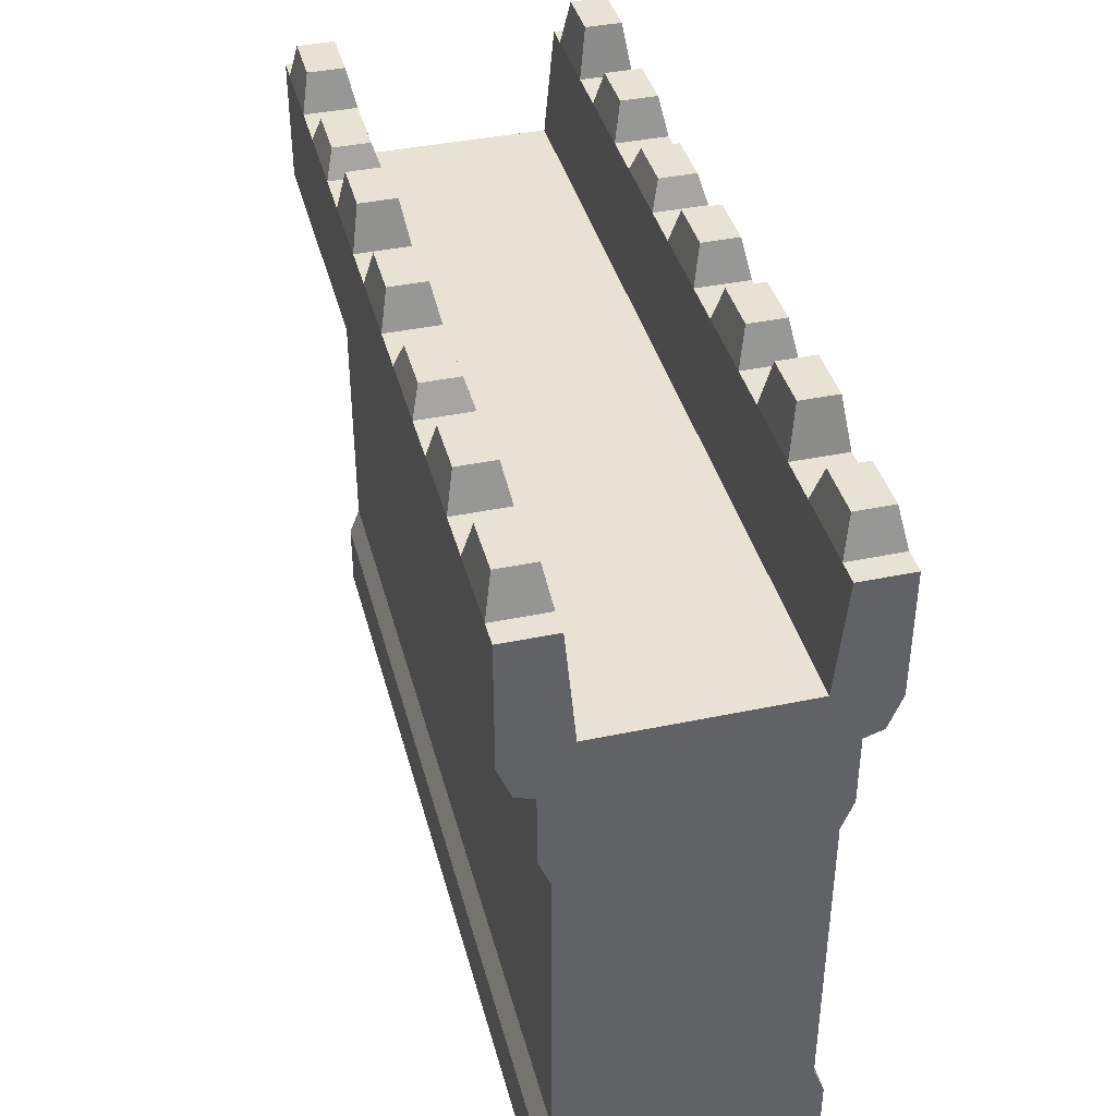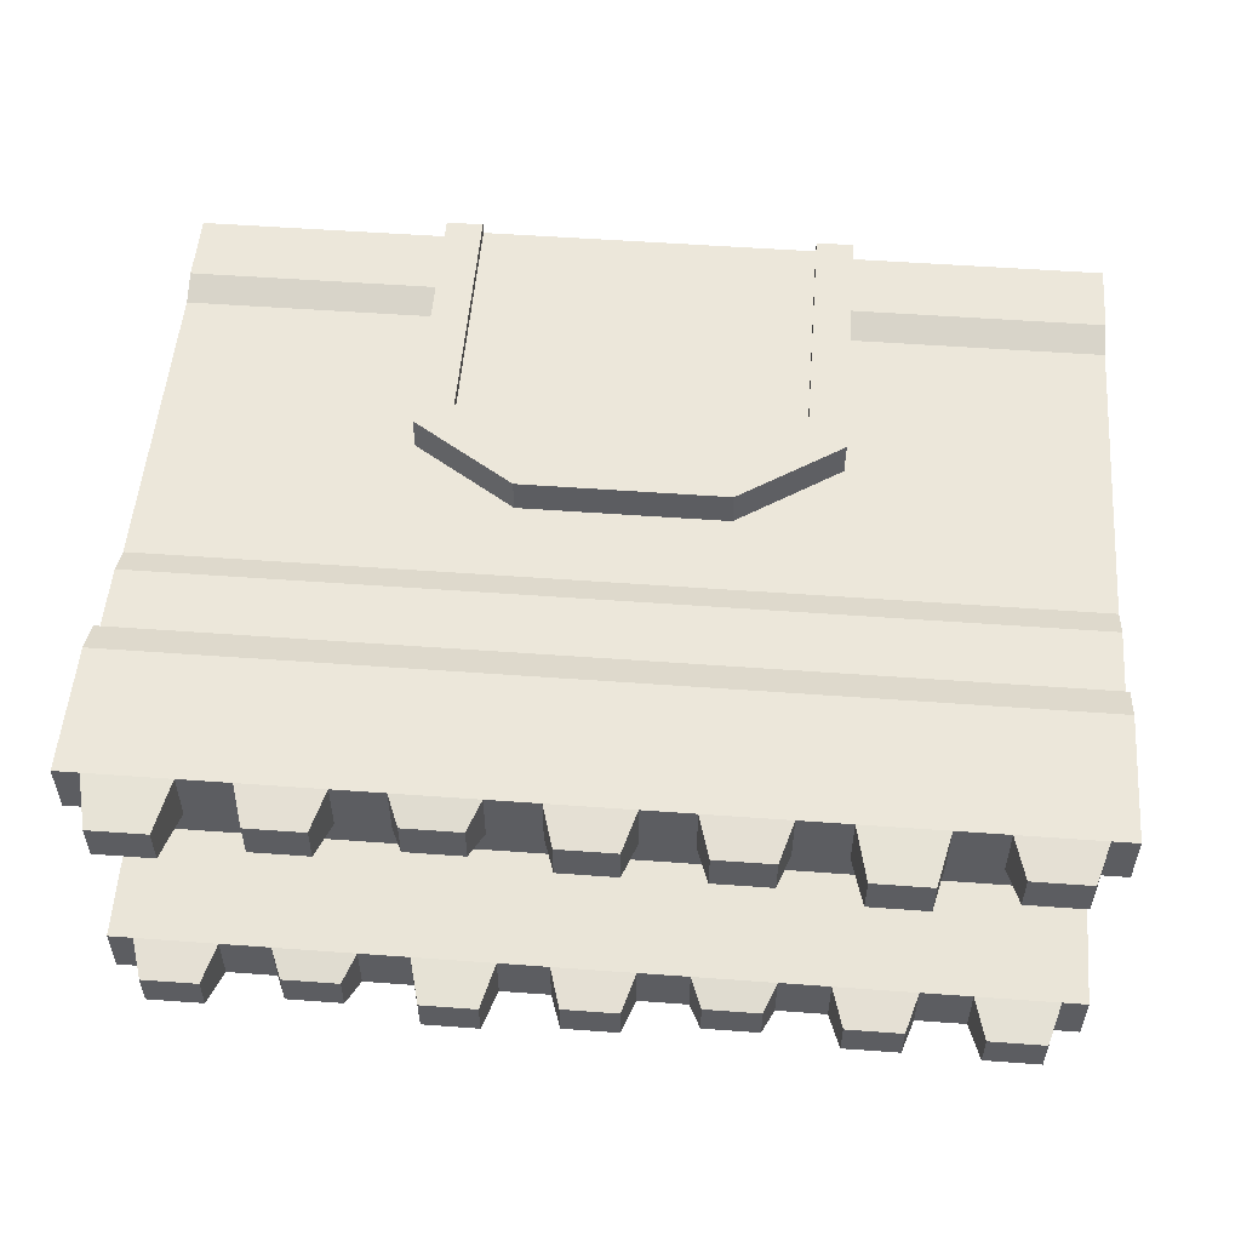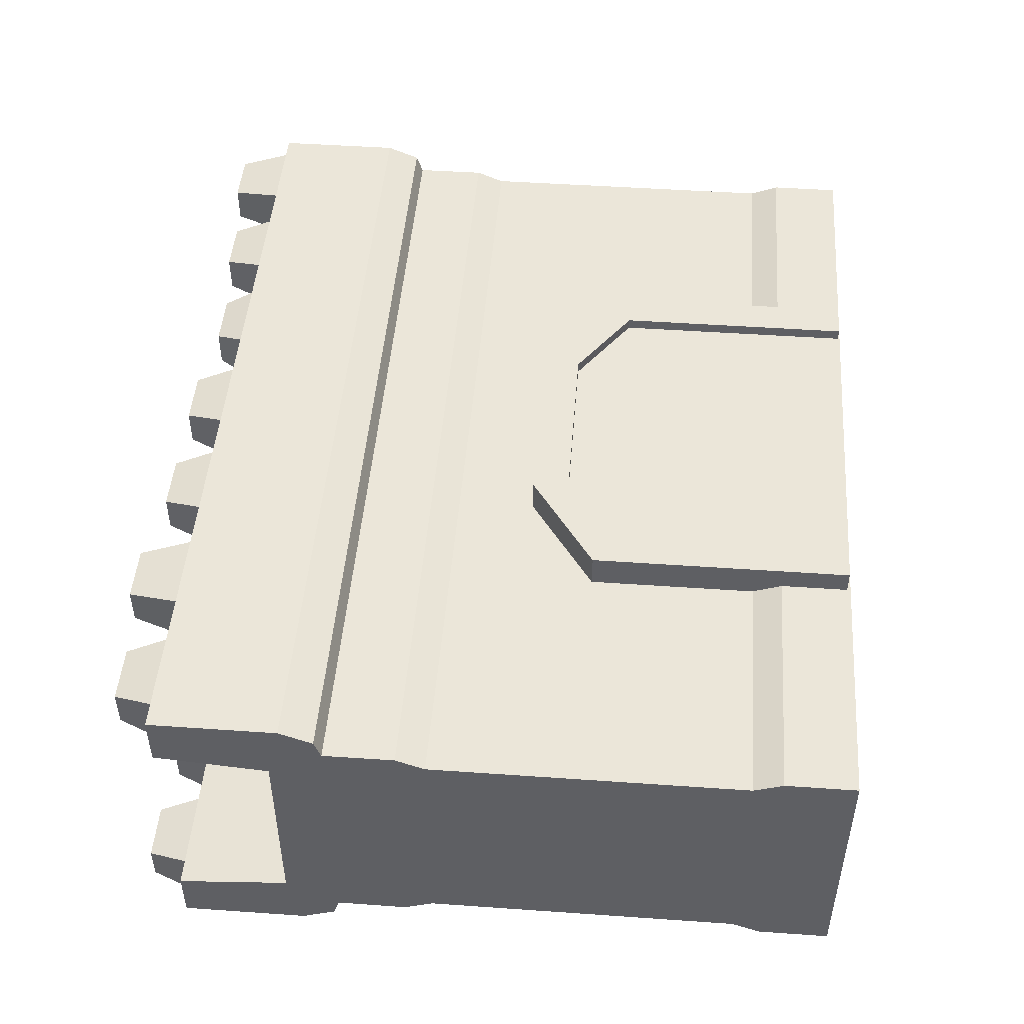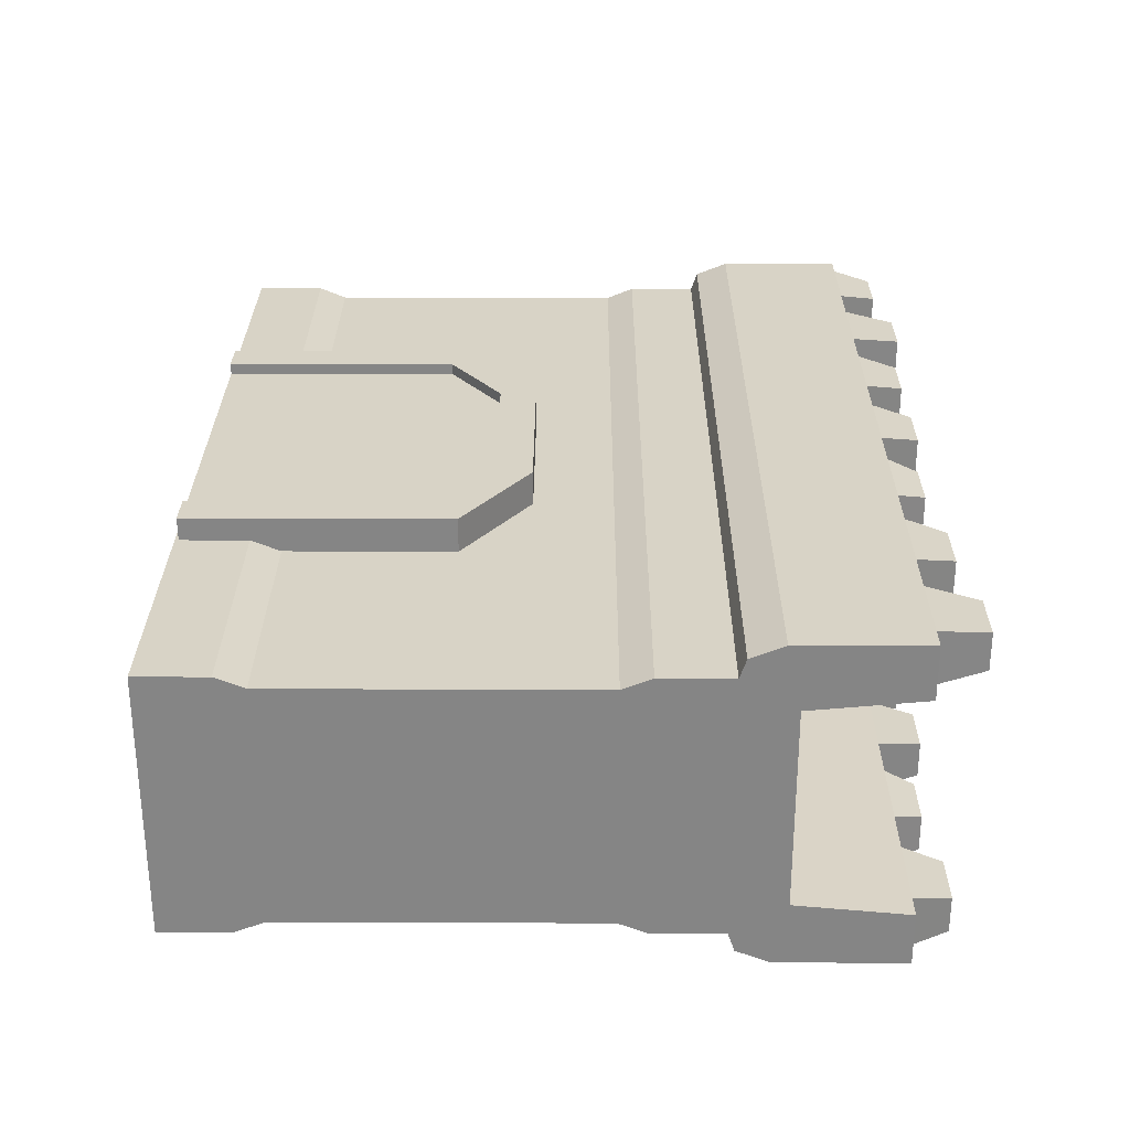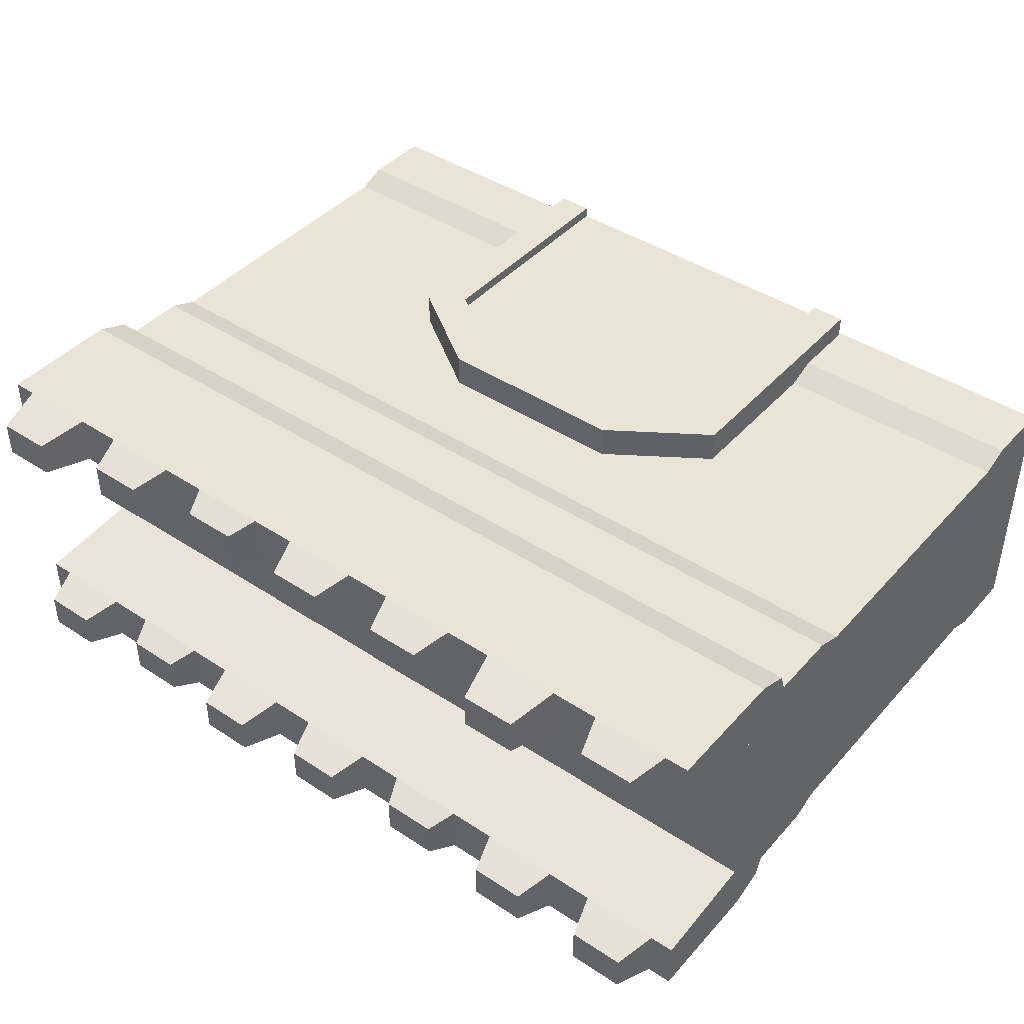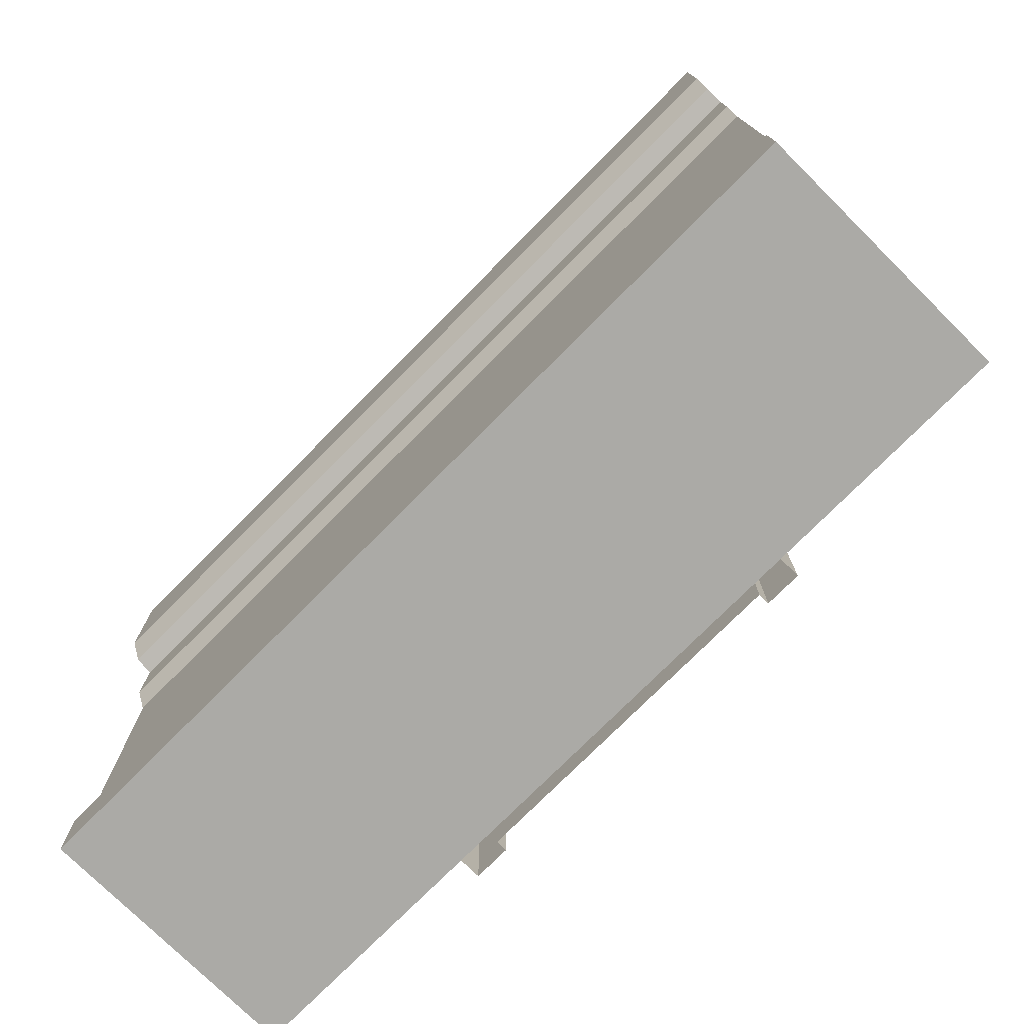
<metadata>
{"format":"obj","ext":"obj","renderer":"f3d","projection":"perspective","resolution":1024,"background":"white","views":[{"elev":39.8,"azim":-104.5,"up":"+Y"},{"elev":53.3,"azim":-175.5,"up":"+Z"},{"elev":47.8,"azim":-85.5,"up":"+Z"},{"elev":28.2,"azim":90.3,"up":"+Z"},{"elev":42.7,"azim":-141.9,"up":"+Z"},{"elev":-75.9,"azim":-134.8,"up":"+Y"}]}
</metadata>
<code>
v -34.38 0.621 26.7
v 34.38 0.621 26.7
v -34.38 45.47 26.7
v 34.38 45.47 26.7
v -34.38 45.47 20.83
v 34.38 45.47 20.83
v -34.38 0.621 20.83
v 34.38 0.621 20.83
v -28.23 0.621 26.7
v 28.23 0.621 26.7
v 28.23 41.49 26.7
v -28.23 41.49 26.7
v -28.23 0.621 24.76
v 28.23 0.621 24.76
v 28.23 41.49 24.76
v -28.23 41.49 24.76
v -17.19 57.11 20.83
v -17.19 57.11 26.7
v -14.99 50.77 26.7
v -14.99 50.77 24.76
v 14.99 50.77 24.76
v 14.99 50.77 26.7
v 17.19 57.11 26.7
v 17.19 57.11 20.83
v -76.76 94.46 -28.25
v -76.76 88.77 -25.99
v -76.76 87.64 -22.75
v -76.76 96.84 -17.31
v -76.76 116.1 -19.12
v -76.76 116.1 -28.25
v -72.58 116.1 -28.25
v -72.58 116.1 -19.12
v -59.01 116.1 -19.12
v -59.01 116.1 -28.25
v -61.05 123 -20.49
v -61.05 123 -26.88
v -70.54 123 -20.49
v -70.54 123 -26.88
v -54.83 96.84 -17.31
v -50.65 116.1 -28.25
v -50.65 116.1 -19.12
v -37.08 116.1 -19.12
v -37.08 116.1 -28.25
v -39.11 122.7 -20.49
v -39.11 122.7 -26.88
v -48.61 122.7 -20.49
v -48.61 122.7 -26.88
v -32.9 96.84 -17.31
v -28.71 116.1 -28.25
v -28.71 116.1 -19.12
v -15.15 116.1 -19.12
v -15.15 116.1 -28.25
v -17.18 120.9 -20.49
v -17.18 120.9 -26.88
v -26.68 120.9 -20.49
v -26.68 120.9 -26.88
v -10.97 96.84 -17.31
v -6.783 116.1 -28.25
v -6.783 116.1 -19.12
v 76.76 94.46 -28.25
v 6.783 116.1 -19.12
v 6.783 116.1 -28.25
v 4.748 122.7 -20.49
v 4.748 122.7 -26.88
v -4.748 122.7 -20.49
v -4.748 122.7 -26.88
v 10.97 96.84 -17.31
v 15.15 116.1 -28.25
v 15.15 116.1 -19.12
v 28.71 116.1 -19.12
v 28.71 116.1 -28.25
v 26.68 123.6 -20.49
v 26.68 123.6 -26.88
v 17.18 123.6 -20.49
v 17.18 123.6 -26.88
v 32.9 96.84 -17.31
v 37.08 116.1 -28.25
v 37.08 116.1 -19.12
v 50.65 116.1 -19.12
v 50.65 116.1 -28.25
v 48.61 120.9 -20.49
v 48.61 120.9 -26.88
v 39.11 120.9 -20.49
v 39.11 120.9 -26.88
v 54.83 96.84 -17.31
v 59.01 116.1 -28.25
v 59.01 116.1 -19.12
v 76.76 88.77 -25.99
v 76.76 87.64 -22.75
v 72.58 116.1 -19.12
v 72.58 116.1 -28.25
v 70.54 122.7 -20.49
v 70.54 122.7 -26.88
v 61.05 122.7 -20.49
v 61.05 122.7 -26.88
v 76.76 116.1 -28.25
v 76.76 116.1 -19.12
v 76.76 96.84 -17.31
v -76.76 94.46 28.25
v -76.76 88.77 25.99
v -76.76 87.64 22.75
v -76.76 96.84 17.31
v -76.76 116.1 19.12
v -76.76 116.1 28.25
v -72.58 116.1 28.25
v -72.58 116.1 19.12
v -59.01 116.1 19.12
v -59.01 116.1 28.25
v -61.05 122.7 20.49
v -61.05 122.7 26.88
v -70.54 122.7 20.49
v -70.54 122.7 26.88
v -54.83 96.84 17.31
v -50.65 116.1 28.25
v -50.65 116.1 19.12
v -37.08 116.1 19.12
v -37.08 116.1 28.25
v -39.11 124.7 20.49
v -39.11 124.7 26.88
v -48.61 124.7 20.49
v -48.61 124.7 26.88
v -32.9 96.84 17.31
v -28.71 116.1 28.25
v -28.71 116.1 19.12
v -15.15 116.1 19.12
v -15.15 116.1 28.25
v -17.18 122.7 20.49
v -17.18 122.7 26.88
v -26.68 122.7 20.49
v -26.68 122.7 26.88
v -10.97 96.84 17.31
v -6.783 116.1 28.25
v -6.783 116.1 19.12
v 76.76 94.46 28.25
v 6.783 116.1 19.12
v 6.783 116.1 28.25
v 4.748 122.7 20.49
v 4.748 122.7 26.88
v -4.748 122.7 20.49
v -4.748 122.7 26.88
v 10.97 96.84 17.31
v 15.15 116.1 28.25
v 15.15 116.1 19.12
v 28.71 116.1 19.12
v 28.71 116.1 28.25
v 26.68 120.9 20.49
v 26.68 120.9 26.88
v 17.18 120.9 20.49
v 17.18 120.9 26.88
v 32.9 96.84 17.31
v 37.08 116.1 28.25
v 37.08 116.1 19.12
v 50.65 116.1 19.12
v 50.65 116.1 28.25
v 48.61 122.7 20.49
v 48.61 122.7 26.88
v 39.11 122.7 20.49
v 39.11 122.7 26.88
v 54.83 96.84 17.31
v 59.01 116.1 28.25
v 59.01 116.1 19.12
v 76.76 88.77 25.99
v 76.76 87.64 22.75
v 72.58 116.1 19.12
v 72.58 116.1 28.25
v 70.54 124.7 20.49
v 70.54 124.7 26.88
v 61.05 124.7 20.49
v 61.05 124.7 26.88
v 76.76 116.1 28.25
v 76.76 116.1 19.12
v 76.76 96.84 17.31
v -76.76 2e-06 22.78
v 76.76 2e-06 22.78
v -76.76 12.07 22.78
v 76.76 12.07 22.78
v -76.76 75.57 22.78
v 76.76 75.57 22.78
v 76.76 70.64 20.83
v -76.76 70.64 20.83
v 76.76 17 20.83
v -76.76 17 20.83
v 10.79 23.86 20.83
v 10.79 31.4 20.83
v -10.79 31.4 20.83
v -10.79 23.86 20.83
v 37.79 64.65 20.83
v 37.79 57.1 20.83
v 59.38 64.65 20.83
v 59.38 57.1 20.83
v -41.6 52.75 20.83
v -41.6 45.2 20.83
v -63.19 52.75 20.83
v -63.19 45.2 20.83
v -76.76 2e-06 -22.78
v 76.76 2e-06 -22.78
v -76.76 12.07 -22.78
v 76.76 12.07 -22.78
v -76.76 75.57 -22.78
v 76.76 75.57 -22.78
v 76.76 70.64 -20.83
v -76.76 70.64 -20.83
v 76.76 17 -20.83
v -76.76 17 -20.83
v -9.84 23.86 -20.83
v -9.84 31.4 -20.83
v -31.43 31.4 -20.83
v -31.43 23.86 -20.83
v 37.79 64.65 -20.83
v 37.79 57.1 -20.83
v 59.38 64.65 -20.83
v 59.38 57.1 -20.83
v -41.6 52.75 -20.83
v -41.6 45.2 -20.83
v -63.19 52.75 -20.83
v -63.19 45.2 -20.83
f 24 17 18 23
f 2 8 6 4
f 7 1 3 5
f 2 4 11 10
f 23 18 19 22
f 3 1 9 12
f 10 11 15 14
f 22 19 20 21
f 12 9 13 16
f 20 16 13 14 15 21
f 3 18 17 5
f 19 18 3 12
f 20 19 12 16
f 11 22 21 15
f 4 23 22 11
f 24 23 4 6
f 25 30 31
f 31 30 29 32
f 32 29 28
f 34 40 25
f 26 25 60 88
f 89 27 26 88
f 33 41 40 34
f 36 38 37 35
f 34 36 35 33
f 33 35 37 32
f 32 37 38 31
f 31 38 36 34
f 28 39 33 32
f 25 31 34
f 39 41 33
f 43 49 25
f 42 50 49 43
f 45 47 46 44
f 43 45 44 42
f 42 44 46 41
f 41 46 47 40
f 40 47 45 43
f 39 48 42 41
f 25 40 43
f 48 50 42
f 52 58 25
f 51 59 58 52
f 54 56 55 53
f 52 54 53 51
f 51 53 55 50
f 50 55 56 49
f 49 56 54 52
f 48 57 51 50
f 25 49 52
f 57 59 51
f 62 68 60
f 61 69 68 62
f 64 66 65 63
f 62 64 63 61
f 61 63 65 59
f 59 65 66 58
f 58 66 64 62
f 57 67 61 59
f 25 58 62 60
f 67 69 61
f 71 77 60
f 70 78 77 71
f 73 75 74 72
f 71 73 72 70
f 70 72 74 69
f 69 74 75 68
f 68 75 73 71
f 67 76 70 69
f 60 68 71
f 76 78 70
f 80 86 60
f 79 87 86 80
f 82 84 83 81
f 80 82 81 79
f 79 81 83 78
f 78 83 84 77
f 77 84 82 80
f 76 85 79 78
f 60 77 80
f 85 87 79
f 60 91 96
f 96 91 90 97
f 93 95 94 92
f 91 93 92 90
f 90 92 94 87
f 87 94 95 86
f 86 95 93 91
f 85 98 90 87
f 60 86 91
f 98 97 90
f 99 105 104
f 105 106 103 104
f 106 102 103
f 108 99 114
f 107 108 114 115
f 110 109 111 112
f 108 107 109 110
f 107 106 111 109
f 106 105 112 111
f 105 108 110 112
f 102 106 107 113
f 99 108 105
f 113 107 115
f 117 99 123
f 116 117 123 124
f 119 118 120 121
f 117 116 118 119
f 116 115 120 118
f 115 114 121 120
f 114 117 119 121
f 113 115 116 122
f 99 117 114
f 122 116 124
f 126 99 132
f 125 126 132 133
f 128 127 129 130
f 126 125 127 128
f 125 124 129 127
f 124 123 130 129
f 123 126 128 130
f 122 124 125 131
f 99 126 123
f 131 125 133
f 136 134 142
f 135 136 142 143
f 138 137 139 140
f 136 135 137 138
f 135 133 139 137
f 133 132 140 139
f 132 136 138 140
f 131 133 135 141
f 99 134 136 132
f 141 135 143
f 145 134 151
f 144 145 151 152
f 147 146 148 149
f 145 144 146 147
f 144 143 148 146
f 143 142 149 148
f 142 145 147 149
f 141 143 144 150
f 134 145 142
f 150 144 152
f 154 134 160
f 153 154 160 161
f 156 155 157 158
f 154 153 155 156
f 153 152 157 155
f 152 151 158 157
f 151 154 156 158
f 150 152 153 159
f 134 154 151
f 159 153 161
f 134 170 165
f 100 162 134 99
f 101 163 162 100
f 170 171 164 165
f 167 166 168 169
f 165 164 166 167
f 164 161 168 166
f 161 160 169 168
f 160 165 167 169
f 159 161 164 172
f 134 165 160
f 172 164 171
f 102 113 39 28
f 113 122 48 39
f 122 131 57 48
f 131 141 67 57
f 141 150 76 67
f 150 159 85 76
f 159 172 98 85
f 174 176 175 173
f 196 174 173 195
f 176 181 182 175
f 177 178 163 101
f 179 178 177 180
f 183 184 185 186
f 181 179 189 190
f 187 191 185 184
f 191 192 186 185
f 183 181 190 188
f 188 187 184 183
f 190 189 187 188
f 182 181 183 186
f 193 194 192 191
f 180 182 194 193
f 182 186 192 194
f 179 180 193 191 187 189
f 196 195 197 198
f 198 197 204 203
f 199 27 89 200
f 201 202 199 200
f 205 208 207 206
f 203 212 211 201
f 209 206 207 213
f 213 207 208 214
f 205 210 212 203
f 210 205 206 209
f 212 210 209 211
f 204 208 205 203
f 215 213 214 216
f 202 215 216 204
f 204 216 214 208
f 201 211 209 213 215 202
f 162 88 60 134
f 197 175 182 204
f 195 173 175 197
f 202 180 177 199
f 204 182 180 202
f 27 101 100 26
f 199 177 101 27
f 102 104 103
f 26 100 99 25
f 102 99 104
f 25 28 30
f 25 99 102 28
f 30 28 29
f 178 200 89 163
f 181 203 201 179
f 179 201 200 178
f 196 198 176 174
f 176 198 203 181
f 163 89 88 162
f 170 172 171
f 134 60 98 172
f 134 172 170
f 98 96 97
f 98 60 96

</code>
